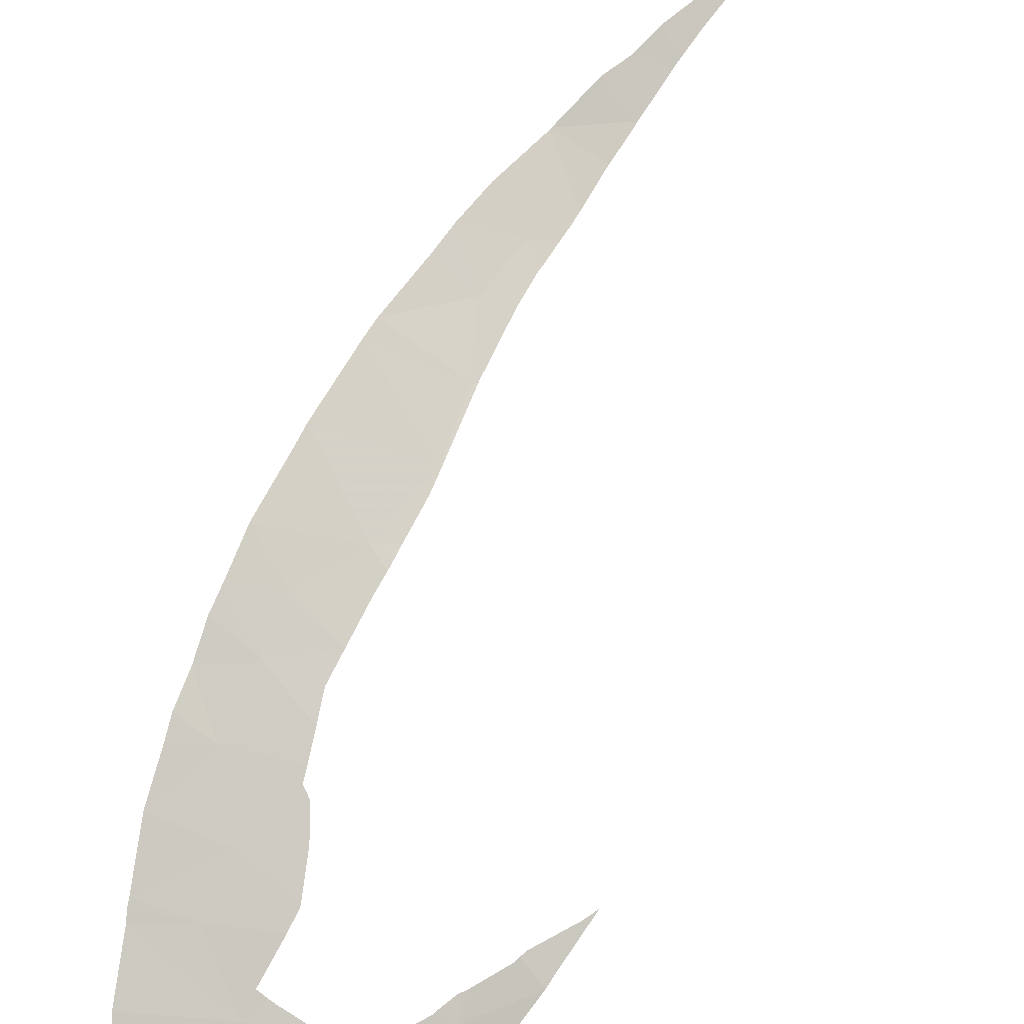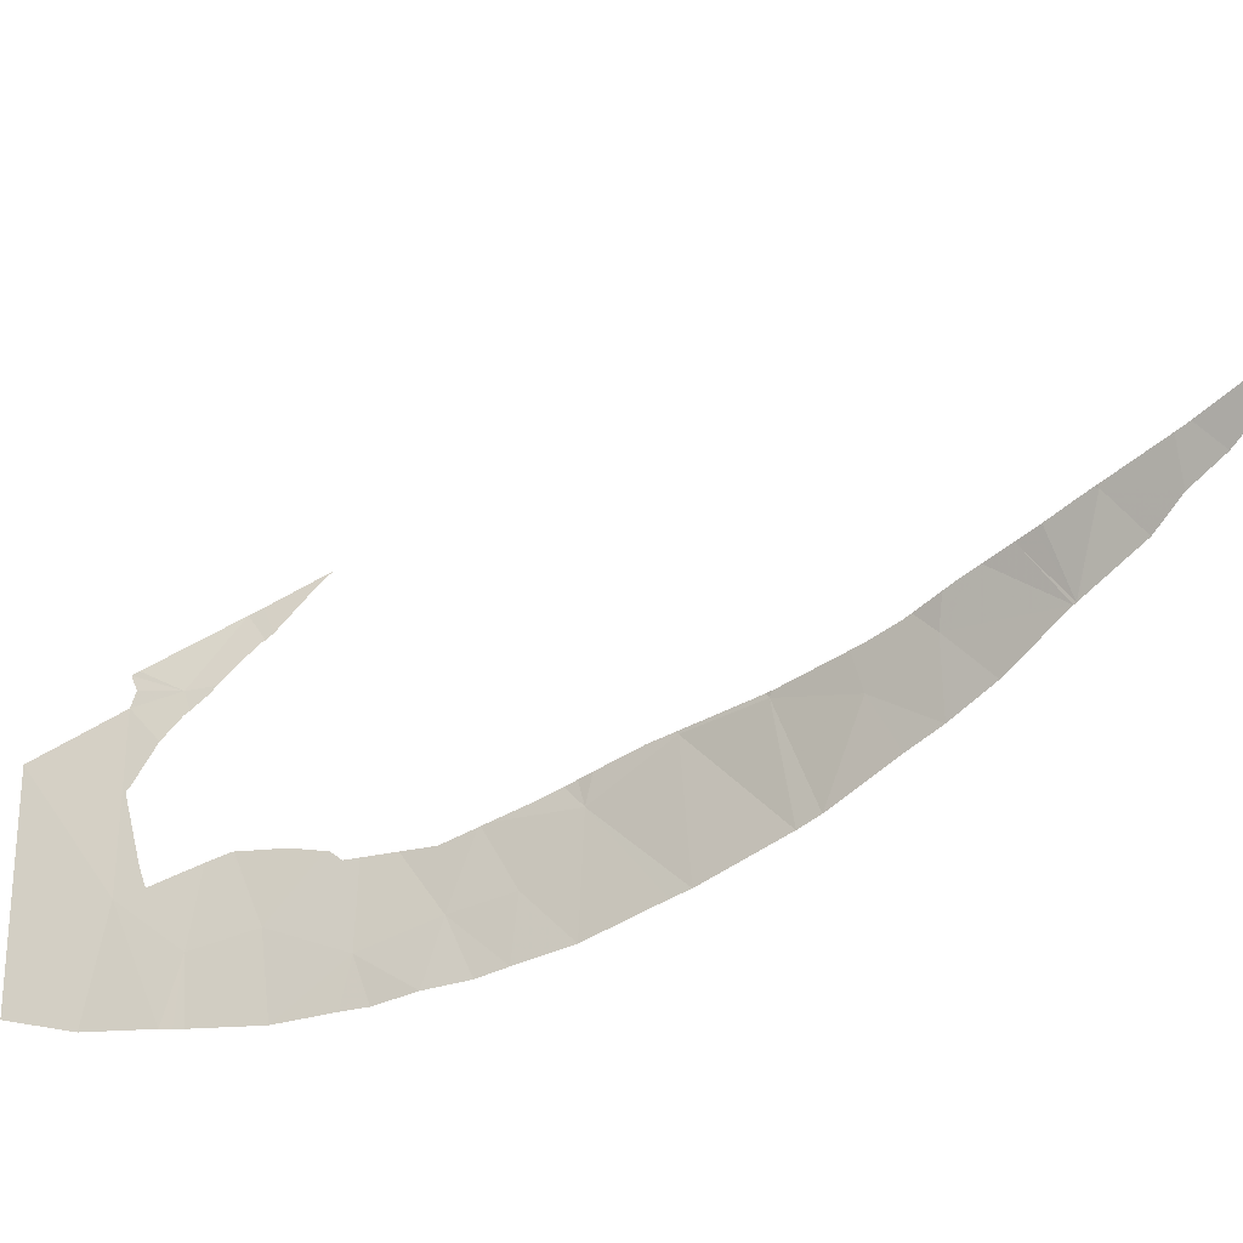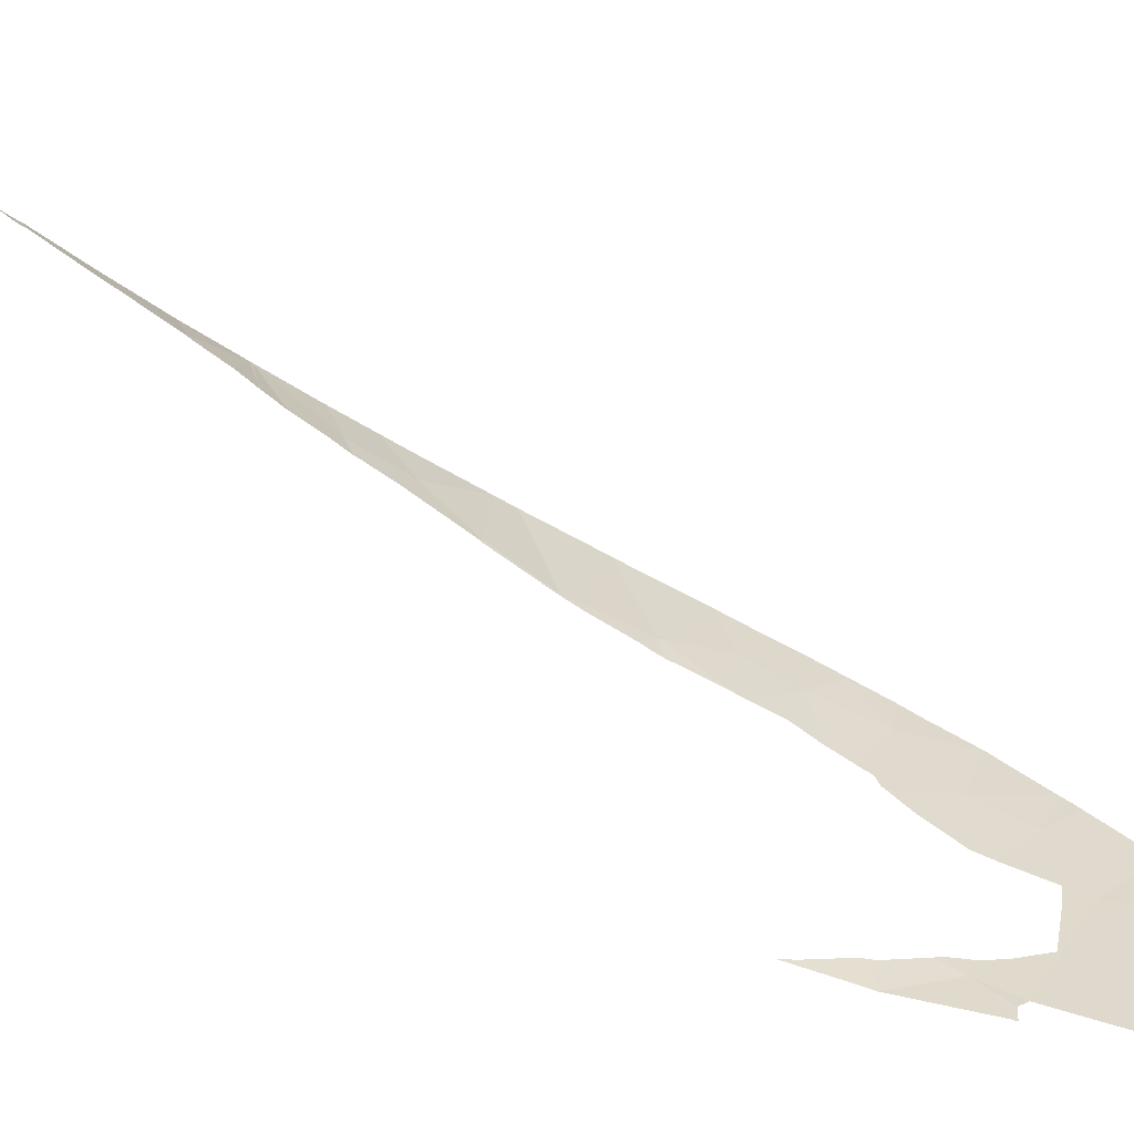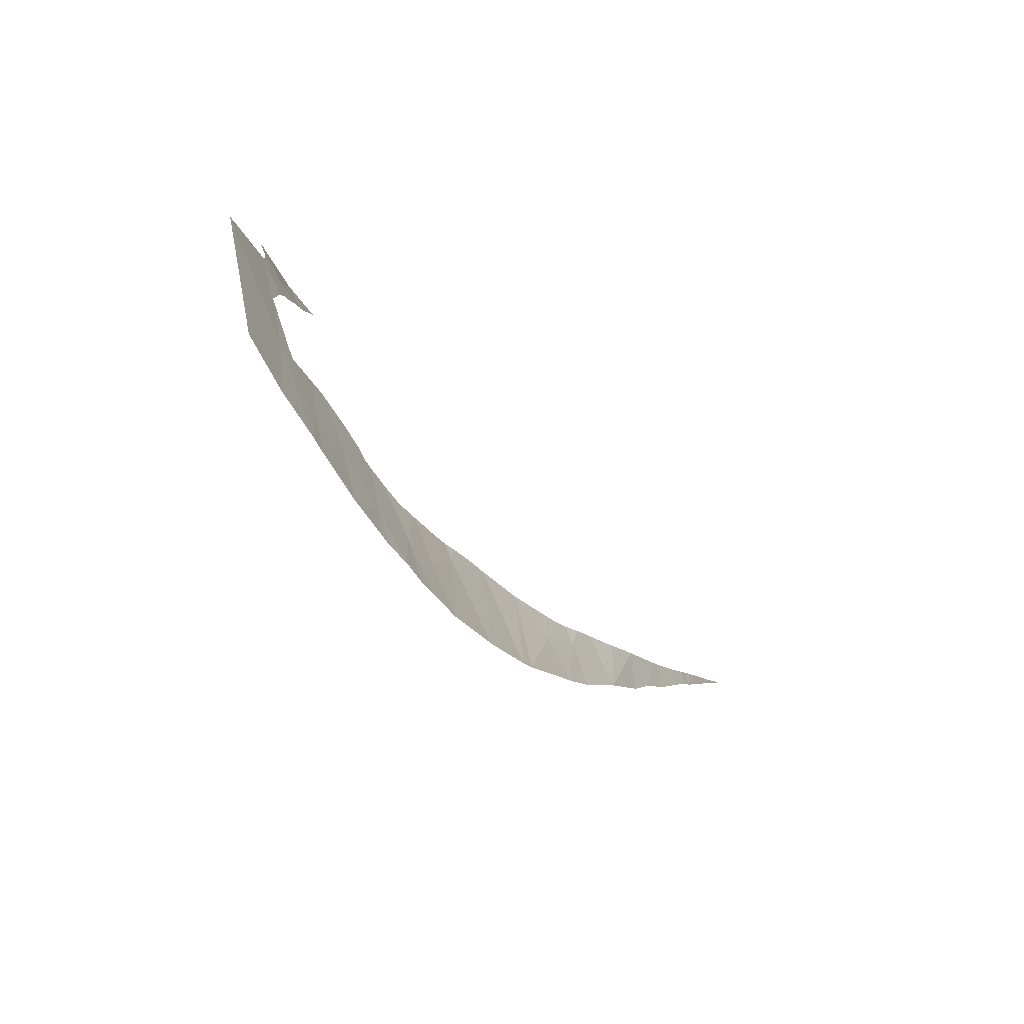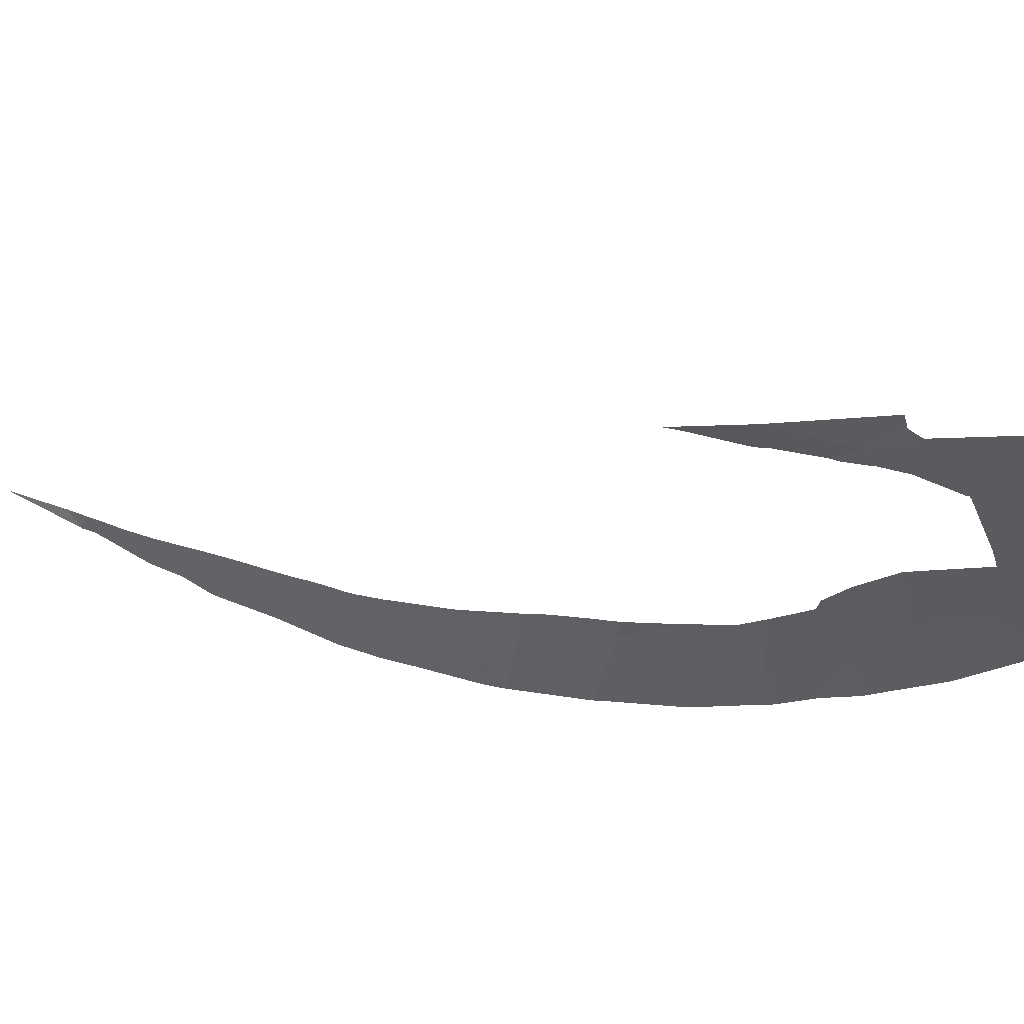
<metadata>
{"format":"obj","ext":"obj","renderer":"f3d","projection":"perspective","resolution":1024,"background":"white","views":[{"elev":-69.2,"azim":147.3,"up":"+Y"},{"elev":72.0,"azim":69.9,"up":"+Y"},{"elev":10.5,"azim":-84.5,"up":"+Y"},{"elev":63.4,"azim":89.8,"up":"+Z"},{"elev":-57.7,"azim":-74.0,"up":"+Y"}]}
</metadata>
<code>
v -16.08 71.36 4.923
v -16.06 71.31 5.101
v -15.24 71.86 4.229
v -8.604 74.78 2.866
v -7.511 75.11 2.882
v -7.385 75.54 1.977
v -10.01 84.77 -14.04
v -10.09 84.96 -14.34
v -10.44 84.83 -14.07
v -9.869 82.63 -10.93
v -9.146 83.31 -12.02
v -10.08 83.51 -12.19
v -15.4 71.48 5.326
v -15.69 71.46 5.091
v -8.839 73.31 6.611
v -11.7 72.29 6.718
v -9.463 72.56 8.062
v -10.05 73.21 5.732
v -8.367 81.96 -9.998
v -8.383 81.99 -10.05
v -8.005 74.26 4.691
v -7.676 74.84 3.437
v -9.856 73.82 4.249
v -10.59 85.79 -15.48
v -10.81 86.16 -15.99
v -10.83 86.15 -15.97
v -8.71 73.43 6.375
v -9.46 78.64 -5.233
v -9.662 77.61 -3.668
v -7.077 78.87 -4.792
v -7.13 79.13 -5.273
v -6.95 77.89 -2.909
v -9.231 76.68 -1.78
v -6.959 77.68 -2.497
v -8.624 73.53 6.154
v -6.942 76.86 -0.823
v -10.35 71.83 9.392
v -15.24 70.82 7.614
v -8.765 82.82 -11.35
v -9.047 80.55 -8.002
v -7.569 80.42 -7.541
v -7.821 81.02 -8.541
v -8.703 79.68 -6.606
v -7.442 79.99 -6.788
v -8.356 81.93 -9.946
v -9.742 81.17 -8.974
v -8.53 75.52 1.114
v -7.16 75.97 1.038
v -16.26 71.85 2.604
v -7.093 76.28 0.379
v -8.331 76.19 -0.2222
v -9.808 75.62 -0.0079
v -9.78 76.39 -1.587
v -9.78 76.53 -1.844
v -9.775 76.17 -1.141
v -9.778 76.71 -2.128
v -9.73 77.58 -3.638
v -9.778 77.08 -2.786
v -10.3 74.46 2.168
v -10.41 74.31 2.487
v -10.07 74.83 1.485
v -9.897 75.12 0.9908
v -9.787 81.6 -9.534
v -9.813 81.87 -9.874
v -9.705 80.91 -8.599
v -10.86 86.23 -16.08
v -10.74 85.86 -15.54
v -12.13 72.37 6.055
v -11.94 72.44 6.064
v -11.63 72.55 6.065
v -9.802 75.7 -0.161
v -9.834 75.23 0.7995
v -9.809 75.6 0.0413
v -9.776 76.09 -0.9616
v -15.04 72.13 3.621
v -15.53 72.2 2.595
v -14.95 72.12 3.744
v -13.59 71.91 5.901
v -14.42 71.94 4.977
v -13.75 71.89 5.811
v -14.73 72 4.38
v -13.72 71.88 5.871
v -13.67 71.89 5.89
v -16.2 72.37 1.176
v -16.27 71.96 2.283
v -15.62 72.26 2.259
v -9.573 78.58 -5.198
v -9.589 78.46 -5.011
v -9.726 77.6 -3.674
v -9.775 77.28 -3.145
v -11.56 73.18 4.33
v -11.54 73.2 4.294
v -10.73 74.11 2.72
v -11.1 73.75 3.304
v -9.777 77.26 -3.106
v -9.523 79.59 -6.661
v -9.556 78.71 -5.358
v -9.518 79.74 -6.892
v -9.581 80.29 -7.744
v -9.554 80.19 -7.578
v -10.68 74.16 2.639
v -11.59 72.97 4.877
v -9.56 78.67 -5.309
v -9.388 83.84 -12.8
v -10.12 83.7 -12.47
v -10.1 83.63 -12.36
v -9.933 82.59 -10.86
v -9.939 82.64 -10.93
v -9.905 82.4 -10.6
v -9.959 82.76 -11.11
v -9.658 80.7 -8.288
v -9.826 81.97 -9.991
v -9.862 82.17 -10.27
v -10.25 84.26 -13.25
v -10.24 84.22 -13.2
v -10.72 85.8 -15.46
v -10.54 85.21 -14.58
v -10.49 85 -14.29
v -10.38 84.68 -13.83
v -15.55 72.22 2.458
v -14.77 72.03 4.245
v -16.36 72.43 0.801
f 3 2 1
f 6 5 4
f 9 8 7
f 12 11 10
f 14 3 13
f 17 16 15
f 16 18 15
f 20 19 10
f 4 22 21
f 21 23 4
f 26 25 24
f 15 18 27
f 30 29 28
f 28 31 30
f 30 32 29
f 29 32 33
f 32 34 33
f 5 22 4
f 23 35 18
f 36 33 34
f 37 16 17
f 37 38 16
f 39 20 10
f 11 39 10
f 42 41 40
f 31 28 43
f 44 31 43
f 41 44 43
f 43 40 41
f 46 45 40
f 45 42 40
f 48 6 47
f 14 2 3
f 6 4 47
f 16 38 13
f 3 1 49
f 18 35 27
f 50 48 47
f 36 50 51
f 50 47 51
f 33 36 51
f 52 51 47
f 21 35 23
f 54 33 53
f 53 33 55
f 29 33 56
f 56 33 54
f 58 57 29
f 58 29 56
f 47 4 59
f 4 23 60
f 60 59 4
f 61 47 59
f 62 47 61
f 63 19 45
f 63 45 46
f 64 19 63
f 46 40 65
f 66 25 26
f 26 24 67
f 69 16 68
f 70 18 16
f 70 16 69
f 71 33 51
f 51 52 71
f 72 47 62
f 52 47 73
f 73 47 72
f 74 55 33
f 74 33 71
f 75 3 49
f 49 76 75
f 77 3 75
f 68 16 78
f 80 13 79
f 79 13 3
f 3 81 79
f 80 82 13
f 82 83 16
f 78 16 83
f 86 85 84
f 88 87 28
f 88 28 29
f 29 89 88
f 89 29 57
f 57 58 90
f 23 18 91
f 91 92 23
f 94 93 23
f 94 23 92
f 90 58 95
f 40 43 96
f 96 43 28
f 28 97 96
f 98 40 96
f 100 99 40
f 100 40 98
f 60 23 93
f 93 101 60
f 91 18 102
f 102 18 70
f 97 28 103
f 103 28 87
f 106 105 104
f 104 11 12
f 12 106 104
f 108 10 107
f 10 19 109
f 109 107 10
f 12 10 110
f 110 10 108
f 65 40 111
f 111 40 99
f 112 19 64
f 113 109 19
f 113 19 112
f 115 114 7
f 115 7 104
f 104 105 115
f 67 24 116
f 24 8 117
f 117 116 24
f 117 8 118
f 118 8 9
f 9 7 119
f 119 7 114
f 76 49 120
f 120 49 85
f 85 86 120
f 16 13 82
f 81 3 121
f 121 3 77
f 84 85 122

</code>
